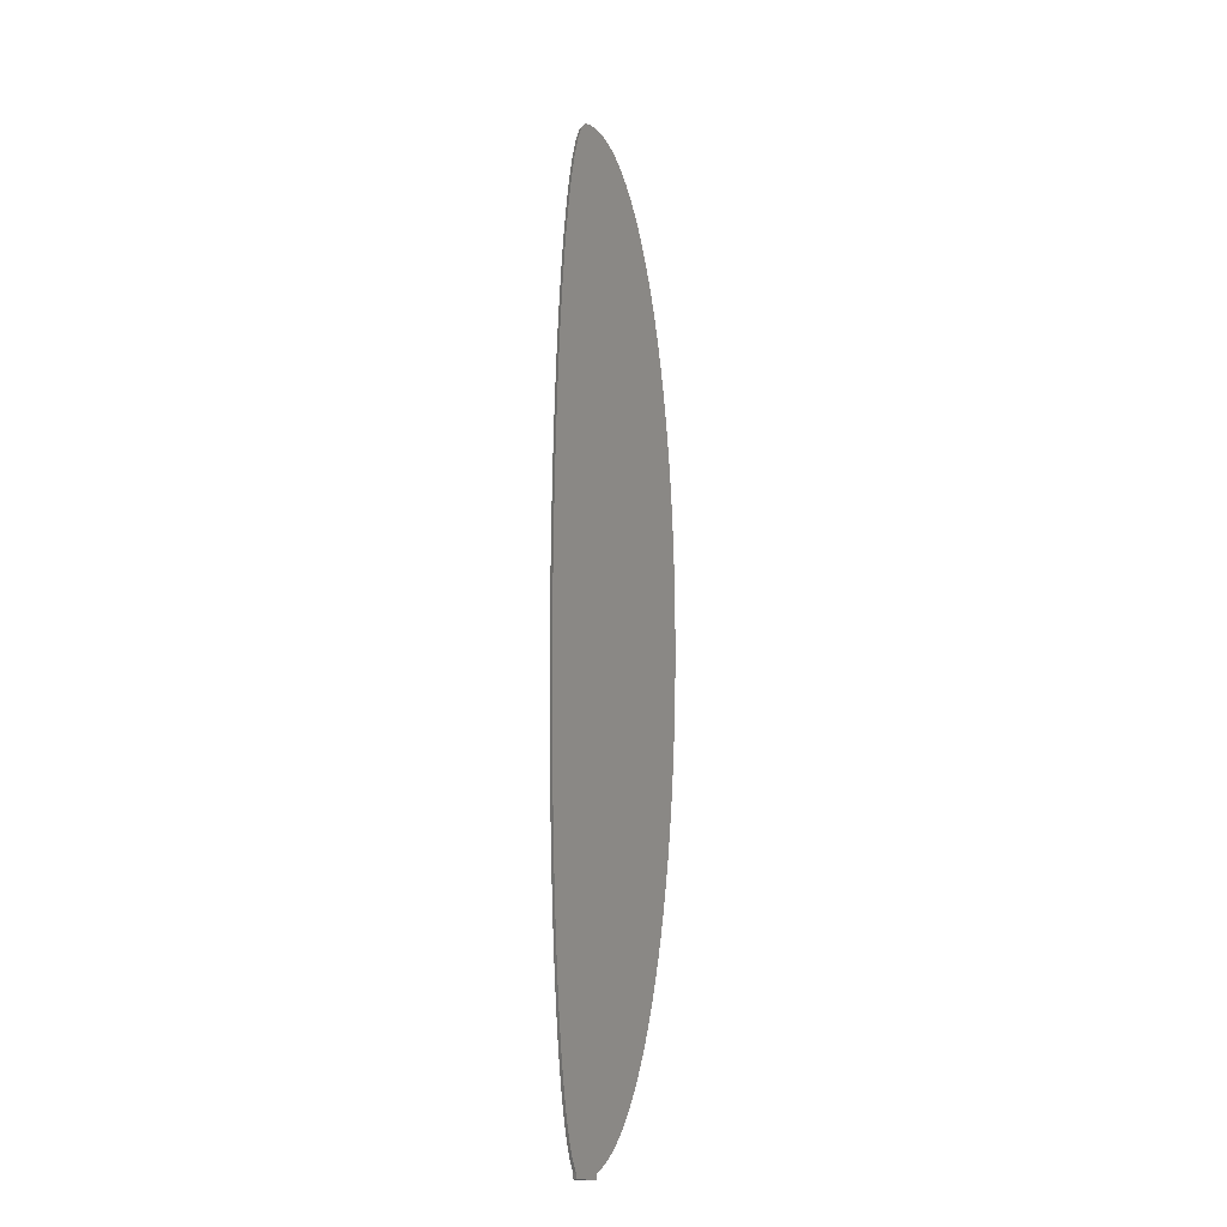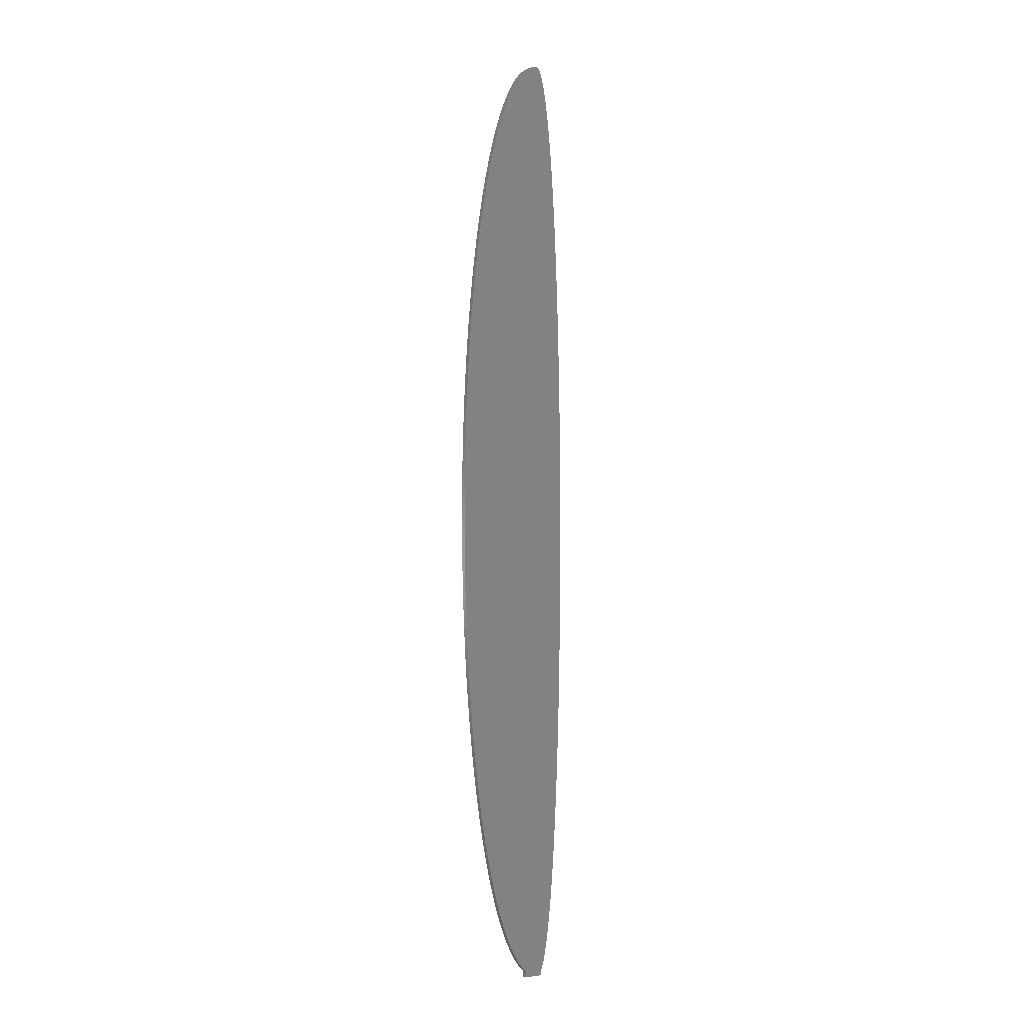
<metadata>
{"format":"stl","ext":"stl","renderer":"f3d","projection":"perspective","resolution":1024,"background":"white","views":[{"elev":-18.9,"azim":151.4,"up":"+Y"},{"elev":-4.2,"azim":-34.7,"up":"+Y"}]}
</metadata>
<code>
# stl→obj: 336 verts, 660 faces
v 0.003 -1.084e-19 0.0015
v 0.003 -1.084e-19 -0.0015
v 0.002999 0.002764 -0.0015
v -0.04005 0.08473 0.0015
v -0.03834 0.07624 -0.0015
v -0.03834 0.07624 0.0015
v -0.0366 0.06832 -0.0015
v -0.0366 0.06832 0.0015
v -0.03485 0.06095 -0.0015
v -0.03485 0.06095 0.0015
v -0.03295 0.05361 -0.0015
v -0.03295 0.05361 0.0015
v -0.03118 0.04737 -0.0015
v -0.03118 0.04737 0.0015
v -0.02942 0.04163 -0.0015
v -0.02942 0.04163 0.0015
v -0.02768 0.03639 -0.0015
v -0.02768 0.03639 0.0015
v -0.02594 0.03161 -0.0015
v -0.02594 0.03161 0.0015
v -0.02437 0.02762 -0.0015
v -0.02437 0.02762 0.0015
v -0.02268 0.02368 -0.0015
v -0.02268 0.02368 0.0015
v -0.02102 0.02015 -0.0015
v -0.02102 0.02015 0.0015
v -0.01939 0.01699 -0.0015
v -0.01939 0.01699 0.0015
v -0.01779 0.01418 -0.0015
v -0.01779 0.01418 0.0015
v -0.0161 0.01151 -0.0015
v -0.0161 0.01151 0.0015
v -0.01457 0.009359 -0.0015
v -0.01457 0.009359 0.0015
v -0.01309 0.007485 -0.0015
v -0.01309 0.007485 0.0015
v -0.01166 0.005896 -0.0015
v -0.01166 0.005896 0.0015
v -0.01078 0.005022 -0.0015
v -0.01078 0.005022 0.0015
v -0.01031 0.004561 -0.0015
v -0.01031 0.004561 0.0015
v -0.01001 0.004294 -0.0015
v -0.01001 0.004294 0.0015
v -0.009667 0.004044 -0.0015
v -0.009667 0.004044 0.0015
v -0.009459 0.003894 -0.0015
v -0.009459 0.003894 0.0015
v -0.009451 0.003888 -0.0015
v -0.009451 0.003888 0.0015
v -0.009355 0.003807 -0.0015
v -0.009355 0.003807 0.0015
v -0.009288 0.003741 -0.0015
v -0.009288 0.003741 0.0015
v -0.009235 0.00368 -0.0015
v -0.009235 0.00368 0.0015
v -0.009193 0.003624 -0.0015
v -0.009193 0.003624 0.0015
v -0.009157 0.003567 -0.0015
v -0.009157 0.003567 0.0015
v -0.009124 0.003504 -0.0015
v -0.009124 0.003504 0.0015
v -0.009093 0.003433 -0.0015
v -0.009093 0.003433 0.0015
v -0.009064 0.00335 -0.0015
v -0.009064 0.00335 0.0015
v -0.009038 0.003253 -0.0015
v -0.009038 0.003253 0.0015
v -0.009017 0.003139 -0.0015
v -0.009017 0.003139 0.0015
v -0.008998 0.002979 -0.0015
v -0.008998 0.002979 0.0015
v -0.008991 0.002759 -0.0015
v -0.008991 0.002759 0.0015
v -0.009 0.001816 -0.0015
v -0.009 0.001816 0.0015
v -0.009 -1.488e-18 -0.0015
v -0.009 -1.488e-18 0.0015
v -0.04005 0.08473 -0.0015
v -0.04173 0.0938 0.0015
v -0.04173 0.0938 -0.0015
v -0.04337 0.1034 0.0015
v -0.04337 0.1034 -0.0015
v -0.04495 0.1137 0.0015
v -0.04495 0.1137 -0.0015
v -0.04659 0.1253 0.0015
v -0.04659 0.1253 -0.0015
v -0.04819 0.1379 0.0015
v -0.04819 0.1379 -0.0015
v -0.04969 0.1512 0.0015
v -0.04969 0.1512 -0.0015
v -0.05108 0.165 0.0015
v -0.05108 0.165 -0.0015
v -0.05234 0.1793 0.0015
v -0.05234 0.1793 -0.0015
v -0.05346 0.1941 0.0015
v -0.05346 0.1941 -0.0015
v -0.05444 0.2093 0.0015
v -0.05444 0.2093 -0.0015
v -0.05527 0.2248 0.0015
v -0.05527 0.2248 -0.0015
v -0.05595 0.2406 0.0015
v -0.05595 0.2406 -0.0015
v -0.05646 0.2565 0.0015
v -0.05646 0.2565 -0.0015
v -0.05682 0.2726 0.0015
v -0.05682 0.2726 -0.0015
v -0.05702 0.2888 0.0015
v -0.05702 0.2888 -0.0015
v -0.05705 0.3049 0.0015
v -0.05705 0.3049 -0.0015
v -0.05692 0.321 0.0015
v -0.05692 0.321 -0.0015
v -0.05663 0.3369 0.0015
v -0.05663 0.3369 -0.0015
v -0.05619 0.3526 0.0015
v -0.05619 0.3526 -0.0015
v -0.05561 0.3679 0.0015
v -0.05561 0.3679 -0.0015
v -0.05488 0.3829 0.0015
v -0.05488 0.3829 -0.0015
v -0.05402 0.3976 0.0015
v -0.05402 0.3976 -0.0015
v -0.05304 0.4117 0.0015
v -0.05304 0.4117 -0.0015
v -0.05194 0.4254 0.0015
v -0.05194 0.4254 -0.0015
v -0.05073 0.4386 0.0015
v -0.05073 0.4386 -0.0015
v -0.04943 0.4513 0.0015
v -0.04943 0.4513 -0.0015
v -0.04804 0.4633 0.0015
v -0.04804 0.4633 -0.0015
v -0.04658 0.4748 0.0015
v -0.04658 0.4748 -0.0015
v -0.04505 0.4857 0.0015
v -0.04505 0.4857 -0.0015
v -0.04346 0.496 0.0015
v -0.04346 0.496 -0.0015
v -0.04183 0.5056 0.0015
v -0.04183 0.5056 -0.0015
v -0.04006 0.5152 0.0015
v -0.04006 0.5152 -0.0015
v -0.03836 0.5237 0.0015
v -0.03836 0.5237 -0.0015
v -0.03664 0.5315 0.0015
v -0.03664 0.5315 -0.0015
v -0.0349 0.5388 0.0015
v -0.0349 0.5388 -0.0015
v -0.03316 0.5456 0.0015
v -0.03316 0.5456 -0.0015
v -0.03142 0.5518 0.0015
v -0.03142 0.5518 -0.0015
v -0.02969 0.5575 0.0015
v -0.02969 0.5575 -0.0015
v -0.02797 0.5628 0.0015
v -0.02797 0.5628 -0.0015
v -0.02627 0.5675 0.0015
v -0.02627 0.5675 -0.0015
v -0.02459 0.5718 0.0015
v -0.02459 0.5718 -0.0015
v -0.02294 0.5757 0.0015
v -0.02294 0.5757 -0.0015
v -0.02132 0.5792 0.0015
v -0.02132 0.5792 -0.0015
v -0.01972 0.5824 0.0015
v -0.01972 0.5824 -0.0015
v -0.01816 0.5852 0.0015
v -0.01816 0.5852 -0.0015
v -0.01664 0.5877 0.0015
v -0.01664 0.5877 -0.0015
v -0.01515 0.5899 0.0015
v -0.01515 0.5899 -0.0015
v -0.01369 0.5918 0.0015
v -0.01369 0.5918 -0.0015
v -0.01226 0.5935 0.0015
v -0.01226 0.5935 -0.0015
v -0.01086 0.5949 0.0015
v -0.01086 0.5949 -0.0015
v -0.009517 0.5961 0.0015
v -0.009517 0.5961 -0.0015
v -0.008265 0.5971 0.0015
v -0.008265 0.5971 -0.0015
v -0.007589 0.5976 0.0015
v -0.007589 0.5976 -0.0015
v -0.006319 0.5983 0.0015
v -0.006319 0.5983 -0.0015
v -0.005304 0.5988 0.0015
v -0.005304 0.5988 -0.0015
v -0.004051 0.5993 0.0015
v -0.004051 0.5993 -0.0015
v -0.002582 0.5998 0.0015
v -0.002582 0.5998 -0.0015
v -0.001905 0.6 0.0015
v -0.001905 0.6 -0.0015
v -0.001395 0.6001 0.0015
v -0.001395 0.6001 -0.0015
v -0.001019 0.6001 0.0015
v -0.001019 0.6001 -0.0015
v -0.0006794 0.6001 0.0015
v -0.0006794 0.6001 -0.0015
v -0.0003638 0.6001 0.0015
v -0.0003638 0.6001 -0.0015
v -0.0001422 0.6 0.0015
v -0.0001422 0.6 -0.0015
v 0.0001321 0.6 0.0015
v 0.0001321 0.6 -0.0015
v 0.0003797 0.5999 0.0015
v 0.0003797 0.5999 -0.0015
v 0.0005999 0.5998 0.0015
v 0.0005999 0.5998 -0.0015
v 0.0007943 0.5997 0.0015
v 0.0007943 0.5997 -0.0015
v 0.0009655 0.5996 0.0015
v 0.0009655 0.5996 -0.0015
v 0.001116 0.5995 0.0015
v 0.001116 0.5995 -0.0015
v 0.00126 0.5994 0.0015
v 0.00126 0.5994 -0.0015
v 0.001385 0.5993 0.0015
v 0.001385 0.5993 -0.0015
v 0.001519 0.5992 0.0015
v 0.001519 0.5992 -0.0015
v 0.001718 0.5989 0.0015
v 0.001718 0.5989 -0.0015
v 0.002029 0.5984 0.0015
v 0.002029 0.5984 -0.0015
v 0.002422 0.5978 0.0015
v 0.002422 0.5978 -0.0015
v 0.002838 0.5969 0.0015
v 0.002838 0.5969 -0.0015
v 0.003399 0.5955 0.0015
v 0.003399 0.5955 -0.0015
v 0.004023 0.5937 0.0015
v 0.004023 0.5937 -0.0015
v 0.004722 0.5912 0.0015
v 0.004722 0.5912 -0.0015
v 0.0052 0.5892 0.0015
v 0.0052 0.5892 -0.0015
v 0.00601 0.5854 0.0015
v 0.00601 0.5854 -0.0015
v 0.006844 0.5808 0.0015
v 0.006844 0.5808 -0.0015
v 0.007486 0.5768 0.0015
v 0.007486 0.5768 -0.0015
v 0.008407 0.5703 0.0015
v 0.008407 0.5703 -0.0015
v 0.009344 0.5626 0.0015
v 0.009344 0.5626 -0.0015
v 0.0103 0.5535 0.0015
v 0.0103 0.5535 -0.0015
v 0.01128 0.543 0.0015
v 0.01128 0.543 -0.0015
v 0.01235 0.5297 0.0015
v 0.01235 0.5297 -0.0015
v 0.01332 0.5158 0.0015
v 0.01332 0.5158 -0.0015
v 0.01426 0.5002 0.0015
v 0.01426 0.5002 -0.0015
v 0.01515 0.4829 0.0015
v 0.01515 0.4829 -0.0015
v 0.01599 0.4638 0.0015
v 0.01599 0.4638 -0.0015
v 0.01676 0.4432 0.0015
v 0.01676 0.4432 -0.0015
v 0.01744 0.421 0.0015
v 0.01744 0.421 -0.0015
v 0.01801 0.3975 0.0015
v 0.01801 0.3975 -0.0015
v 0.0185 0.3703 0.0015
v 0.0185 0.3703 -0.0015
v 0.01883 0.3426 0.0015
v 0.01883 0.3426 -0.0015
v 0.019 0.3145 0.0015
v 0.019 0.3145 -0.0015
v 0.01902 0.3024 0.0015
v 0.01902 0.3024 -0.0015
v 0.01895 0.2747 0.0015
v 0.01895 0.2747 -0.0015
v 0.01874 0.2479 0.0015
v 0.01874 0.2479 -0.0015
v 0.01838 0.222 0.0015
v 0.01838 0.222 -0.0015
v 0.01789 0.1973 0.0015
v 0.01789 0.1973 -0.0015
v 0.0173 0.1741 0.0015
v 0.0173 0.1741 -0.0015
v 0.01661 0.1524 0.0015
v 0.01661 0.1524 -0.0015
v 0.01584 0.1325 0.0015
v 0.01584 0.1325 -0.0015
v 0.01501 0.1142 0.0015
v 0.01501 0.1142 -0.0015
v 0.01414 0.09768 0.0015
v 0.01414 0.09768 -0.0015
v 0.01323 0.08286 0.0015
v 0.01323 0.08286 -0.0015
v 0.01231 0.06969 0.0015
v 0.01231 0.06969 -0.0015
v 0.01138 0.05809 0.0015
v 0.01138 0.05809 -0.0015
v 0.01045 0.04797 0.0015
v 0.01045 0.04797 -0.0015
v 0.009546 0.03921 0.0015
v 0.009546 0.03921 -0.0015
v 0.008676 0.03184 0.0015
v 0.008676 0.03184 -0.0015
v 0.007687 0.02455 0.0015
v 0.007687 0.02455 -0.0015
v 0.006739 0.01856 0.0015
v 0.006739 0.01856 -0.0015
v 0.005839 0.01373 0.0015
v 0.005839 0.01373 -0.0015
v 0.004991 0.0099 0.0015
v 0.004991 0.0099 -0.0015
v 0.004303 0.007275 0.0015
v 0.004303 0.007275 -0.0015
v 0.003511 0.004781 0.0015
v 0.003511 0.004781 -0.0015
v 0.003173 0.00392 0.0015
v 0.003173 0.00392 -0.0015
v 0.003099 0.003731 0.0015
v 0.003099 0.003731 -0.0015
v 0.003063 0.003614 0.0015
v 0.003063 0.003614 -0.0015
v 0.003037 0.0035 0.0015
v 0.003037 0.0035 -0.0015
v 0.003019 0.003371 0.0015
v 0.003019 0.003371 -0.0015
v 0.003002 0.003117 0.0015
v 0.003002 0.003117 -0.0015
v 0.002999 0.002764 0.0015
v -0.009 0 0.0015
v -0.009 0 -0.0015
v 0.003 0 0.0015
v 0.003 0 -0.0015
f 1 2 3
f 4 5 6
f 6 5 7
f 6 7 8
f 8 7 9
f 8 9 10
f 10 9 11
f 10 11 12
f 12 11 13
f 12 13 14
f 14 13 15
f 14 15 16
f 16 15 17
f 16 17 18
f 18 17 19
f 18 19 20
f 20 19 21
f 20 21 22
f 22 21 23
f 22 23 24
f 24 23 25
f 24 25 26
f 26 25 27
f 26 27 28
f 28 27 29
f 28 29 30
f 30 29 31
f 30 31 32
f 32 31 33
f 32 33 34
f 34 33 35
f 34 35 36
f 36 35 37
f 36 37 38
f 38 37 39
f 38 39 40
f 40 39 41
f 40 41 42
f 42 41 43
f 42 43 44
f 44 43 45
f 44 45 46
f 46 45 47
f 46 47 48
f 48 47 49
f 48 49 50
f 50 49 51
f 50 51 52
f 52 51 53
f 52 53 54
f 54 53 55
f 54 55 56
f 56 55 57
f 56 57 58
f 58 57 59
f 58 59 60
f 60 59 61
f 60 61 62
f 62 61 63
f 62 63 64
f 64 63 65
f 64 65 66
f 66 65 67
f 66 67 68
f 68 67 69
f 68 69 70
f 70 69 71
f 70 71 72
f 72 71 73
f 72 73 74
f 74 73 75
f 74 75 76
f 76 75 77
f 76 77 78
f 5 4 79
f 79 4 80
f 79 80 81
f 81 80 82
f 81 82 83
f 83 82 84
f 83 84 85
f 85 84 86
f 85 86 87
f 87 86 88
f 87 88 89
f 89 88 90
f 89 90 91
f 91 90 92
f 91 92 93
f 93 92 94
f 93 94 95
f 95 94 96
f 95 96 97
f 97 96 98
f 97 98 99
f 99 98 100
f 99 100 101
f 101 100 102
f 101 102 103
f 103 102 104
f 103 104 105
f 105 104 106
f 105 106 107
f 107 106 108
f 107 108 109
f 109 108 110
f 109 110 111
f 111 110 112
f 111 112 113
f 113 112 114
f 113 114 115
f 115 114 116
f 115 116 117
f 117 116 118
f 117 118 119
f 119 118 120
f 119 120 121
f 121 120 122
f 121 122 123
f 123 122 124
f 123 124 125
f 125 124 126
f 125 126 127
f 127 126 128
f 127 128 129
f 129 128 130
f 129 130 131
f 131 130 132
f 131 132 133
f 133 132 134
f 133 134 135
f 135 134 136
f 135 136 137
f 137 136 138
f 137 138 139
f 139 138 140
f 139 140 141
f 141 140 142
f 141 142 143
f 143 142 144
f 143 144 145
f 145 144 146
f 145 146 147
f 147 146 148
f 147 148 149
f 149 148 150
f 149 150 151
f 151 150 152
f 151 152 153
f 153 152 154
f 153 154 155
f 155 154 156
f 155 156 157
f 157 156 158
f 157 158 159
f 159 158 160
f 159 160 161
f 161 160 162
f 161 162 163
f 163 162 164
f 163 164 165
f 165 164 166
f 165 166 167
f 167 166 168
f 167 168 169
f 169 168 170
f 169 170 171
f 171 170 172
f 171 172 173
f 173 172 174
f 173 174 175
f 175 174 176
f 175 176 177
f 177 176 178
f 177 178 179
f 179 178 180
f 179 180 181
f 181 180 182
f 181 182 183
f 183 182 184
f 183 184 185
f 185 184 186
f 185 186 187
f 187 186 188
f 187 188 189
f 189 188 190
f 189 190 191
f 191 190 192
f 191 192 193
f 193 192 194
f 193 194 195
f 195 194 196
f 195 196 197
f 197 196 198
f 197 198 199
f 199 198 200
f 199 200 201
f 201 200 202
f 201 202 203
f 203 202 204
f 203 204 205
f 205 204 206
f 205 206 207
f 207 206 208
f 207 208 209
f 209 208 210
f 209 210 211
f 211 210 212
f 211 212 213
f 213 212 214
f 213 214 215
f 215 214 216
f 215 216 217
f 217 216 218
f 217 218 219
f 219 218 220
f 219 220 221
f 221 220 222
f 221 222 223
f 223 222 224
f 223 224 225
f 225 224 226
f 225 226 227
f 227 226 228
f 227 228 229
f 229 228 230
f 229 230 231
f 231 230 232
f 231 232 233
f 233 232 234
f 233 234 235
f 235 234 236
f 235 236 237
f 237 236 238
f 237 238 239
f 239 238 240
f 239 240 241
f 241 240 242
f 241 242 243
f 243 242 244
f 243 244 245
f 245 244 246
f 245 246 247
f 247 246 248
f 247 248 249
f 249 248 250
f 249 250 251
f 251 250 252
f 251 252 253
f 253 252 254
f 253 254 255
f 255 254 256
f 255 256 257
f 257 256 258
f 257 258 259
f 259 258 260
f 259 260 261
f 261 260 262
f 261 262 263
f 263 262 264
f 263 264 265
f 265 264 266
f 265 266 267
f 267 266 268
f 267 268 269
f 269 268 270
f 269 270 271
f 271 270 272
f 271 272 273
f 273 272 274
f 273 274 275
f 275 274 276
f 275 276 277
f 277 276 278
f 277 278 279
f 279 278 280
f 279 280 281
f 281 280 282
f 281 282 283
f 283 282 284
f 283 284 285
f 285 284 286
f 285 286 287
f 287 286 288
f 287 288 289
f 289 288 290
f 289 290 291
f 291 290 292
f 291 292 293
f 293 292 294
f 293 294 295
f 295 294 296
f 295 296 297
f 297 296 298
f 297 298 299
f 299 298 300
f 299 300 301
f 301 300 302
f 301 302 303
f 303 302 304
f 303 304 305
f 305 304 306
f 305 306 307
f 307 306 308
f 307 308 309
f 309 308 310
f 309 310 311
f 311 310 312
f 311 312 313
f 313 312 314
f 313 314 315
f 315 314 316
f 315 316 317
f 317 316 318
f 317 318 319
f 319 318 320
f 319 320 321
f 321 320 322
f 321 322 323
f 323 322 324
f 323 324 325
f 325 324 326
f 325 326 327
f 327 326 328
f 327 328 329
f 329 328 330
f 329 330 331
f 331 330 332
f 331 332 3
f 3 332 1
f 333 334 335
f 335 334 336
f 311 313 57
f 321 323 71
f 71 323 325
f 71 325 327
f 327 329 71
f 71 329 331
f 71 331 73
f 73 331 3
f 73 3 75
f 75 3 336
f 75 336 334
f 315 61 313
f 313 61 59
f 313 59 57
f 53 31 29
f 31 53 33
f 33 53 51
f 33 51 35
f 317 65 315
f 315 65 63
f 315 63 61
f 273 275 113
f 35 51 37
f 37 51 49
f 37 49 39
f 39 49 47
f 39 47 41
f 41 47 45
f 41 45 43
f 321 71 319
f 319 71 69
f 319 69 317
f 317 69 67
f 317 67 65
f 113 275 111
f 111 275 277
f 111 277 109
f 109 277 279
f 109 279 107
f 107 279 105
f 105 279 281
f 105 281 103
f 103 281 283
f 103 283 101
f 101 283 99
f 99 283 285
f 99 285 97
f 269 125 267
f 267 125 127
f 267 127 265
f 127 129 265
f 265 129 131
f 265 131 263
f 263 131 133
f 263 133 261
f 271 121 269
f 269 121 123
f 269 123 125
f 113 115 273
f 273 115 117
f 273 117 271
f 271 117 119
f 271 119 121
f 97 285 95
f 95 285 287
f 95 287 93
f 93 287 289
f 93 289 91
f 133 135 261
f 261 135 137
f 261 137 259
f 91 289 89
f 89 289 291
f 89 291 87
f 87 291 293
f 87 293 85
f 137 139 259
f 259 139 141
f 259 141 257
f 257 141 143
f 257 143 255
f 85 293 83
f 83 293 295
f 83 295 81
f 81 295 297
f 81 297 79
f 143 145 255
f 255 145 147
f 255 147 253
f 147 149 253
f 253 149 151
f 253 151 251
f 251 151 153
f 251 153 249
f 79 297 5
f 5 297 299
f 5 299 7
f 7 299 301
f 7 301 9
f 9 301 11
f 11 301 303
f 11 303 13
f 13 303 305
f 13 305 15
f 15 305 17
f 17 305 307
f 17 307 19
f 19 307 309
f 19 309 21
f 153 155 249
f 249 155 157
f 249 157 247
f 247 157 159
f 247 159 245
f 245 159 161
f 245 161 243
f 243 161 163
f 243 163 241
f 241 163 165
f 241 165 239
f 239 165 167
f 239 167 237
f 27 25 309
f 309 25 23
f 309 23 21
f 167 169 237
f 237 169 171
f 237 171 235
f 235 171 173
f 57 55 311
f 311 55 53
f 311 53 309
f 309 53 29
f 309 29 27
f 229 231 191
f 173 175 235
f 235 175 177
f 235 177 179
f 235 185 187
f 229 191 227
f 179 181 235
f 235 181 183
f 235 183 185
f 231 233 191
f 191 233 235
f 191 235 189
f 189 235 187
f 197 199 225
f 197 225 195
f 199 201 225
f 225 201 203
f 225 203 205
f 207 221 205
f 205 221 223
f 205 223 225
f 207 209 221
f 221 209 211
f 221 211 213
f 227 191 225
f 225 191 193
f 225 193 195
f 213 215 221
f 221 215 217
f 221 217 219
f 316 314 58
f 58 314 312
f 58 312 56
f 56 312 310
f 56 310 54
f 332 330 72
f 72 330 328
f 72 328 326
f 326 324 72
f 72 324 322
f 72 322 320
f 54 310 52
f 52 310 308
f 52 308 50
f 333 335 76
f 76 335 332
f 76 332 74
f 74 332 72
f 60 320 58
f 58 320 318
f 58 318 316
f 60 62 320
f 320 62 64
f 320 64 66
f 66 68 320
f 320 68 70
f 320 70 72
f 276 108 278
f 278 108 106
f 278 106 280
f 124 268 266
f 106 104 280
f 280 104 102
f 280 102 282
f 270 116 272
f 272 116 114
f 272 114 274
f 274 114 112
f 274 112 276
f 276 112 110
f 276 110 108
f 124 122 268
f 268 122 120
f 268 120 270
f 270 120 118
f 270 118 116
f 262 130 264
f 264 130 128
f 264 128 266
f 266 128 126
f 266 126 124
f 102 100 282
f 282 100 98
f 282 98 284
f 284 98 96
f 284 96 286
f 258 136 260
f 260 136 134
f 260 134 262
f 262 134 132
f 262 132 130
f 96 94 286
f 286 94 92
f 286 92 288
f 288 92 90
f 288 90 290
f 256 140 258
f 258 140 138
f 258 138 136
f 90 88 290
f 290 88 86
f 290 86 292
f 292 86 84
f 292 84 294
f 252 146 254
f 254 146 144
f 254 144 256
f 256 144 142
f 256 142 140
f 250 150 252
f 252 150 148
f 252 148 146
f 84 82 294
f 294 82 80
f 294 80 296
f 296 80 4
f 296 4 298
f 246 156 248
f 248 156 154
f 248 154 250
f 250 154 152
f 250 152 150
f 306 40 42
f 4 6 298
f 298 6 8
f 298 8 300
f 300 8 10
f 300 10 302
f 42 44 306
f 306 44 46
f 306 46 308
f 308 46 48
f 308 48 50
f 304 18 20
f 10 12 302
f 302 12 14
f 302 14 304
f 304 14 16
f 304 16 18
f 234 170 236
f 236 170 168
f 236 168 238
f 238 168 166
f 238 166 240
f 240 166 164
f 240 164 242
f 242 164 162
f 242 162 244
f 244 162 160
f 244 160 246
f 246 160 158
f 246 158 156
f 20 22 304
f 304 22 24
f 304 24 306
f 306 24 26
f 306 26 28
f 176 174 234
f 234 174 172
f 234 172 170
f 184 182 234
f 184 234 186
f 28 30 306
f 306 30 32
f 306 32 34
f 232 230 190
f 190 230 228
f 210 208 220
f 232 190 234
f 234 190 188
f 234 188 186
f 182 180 234
f 234 180 178
f 234 178 176
f 34 36 306
f 306 36 38
f 306 38 40
f 210 220 212
f 208 206 220
f 220 206 204
f 220 204 222
f 222 204 224
f 224 204 202
f 224 202 200
f 200 198 224
f 224 198 196
f 224 196 194
f 228 226 190
f 190 226 224
f 190 224 192
f 192 224 194
f 218 216 220
f 220 216 214
f 220 214 212

</code>
